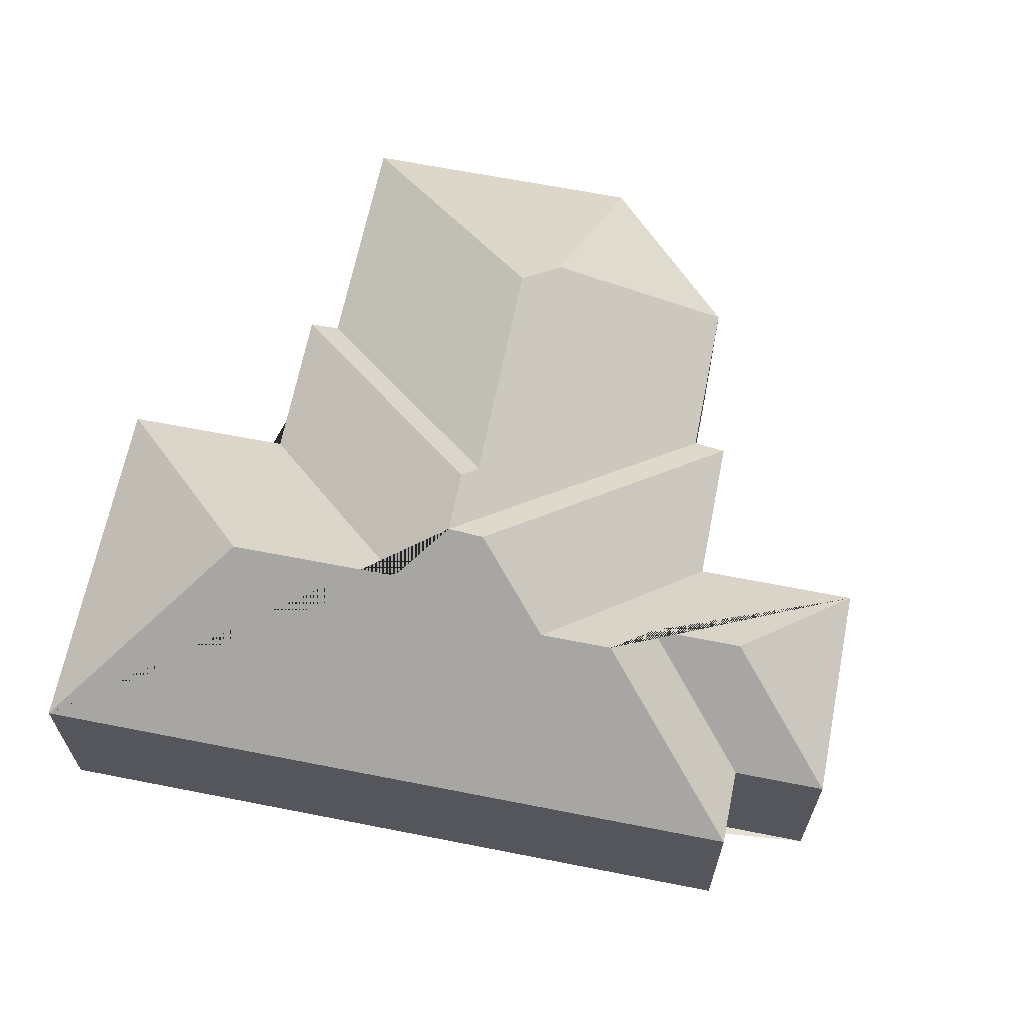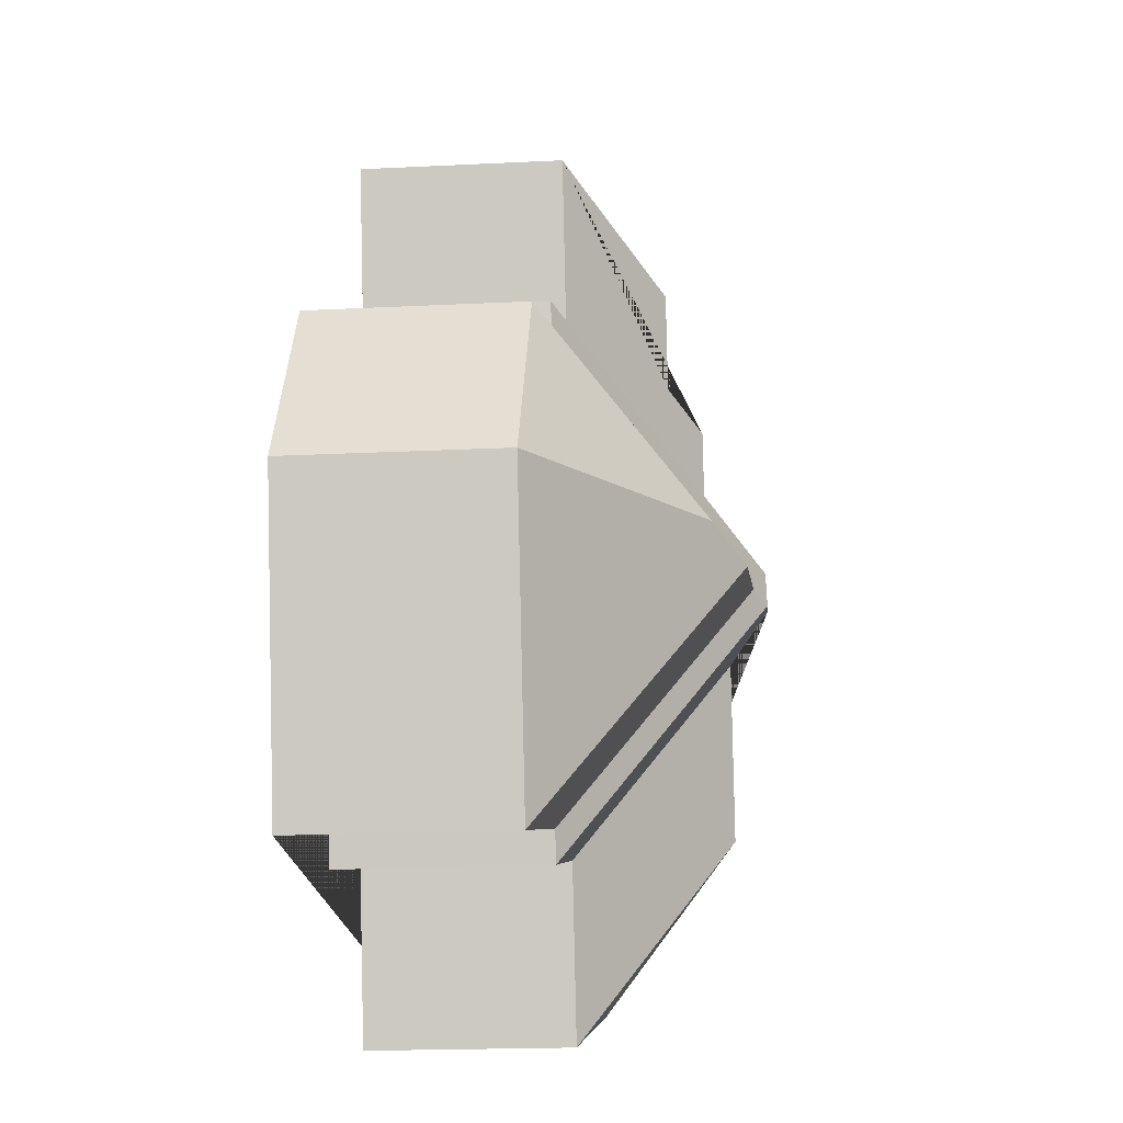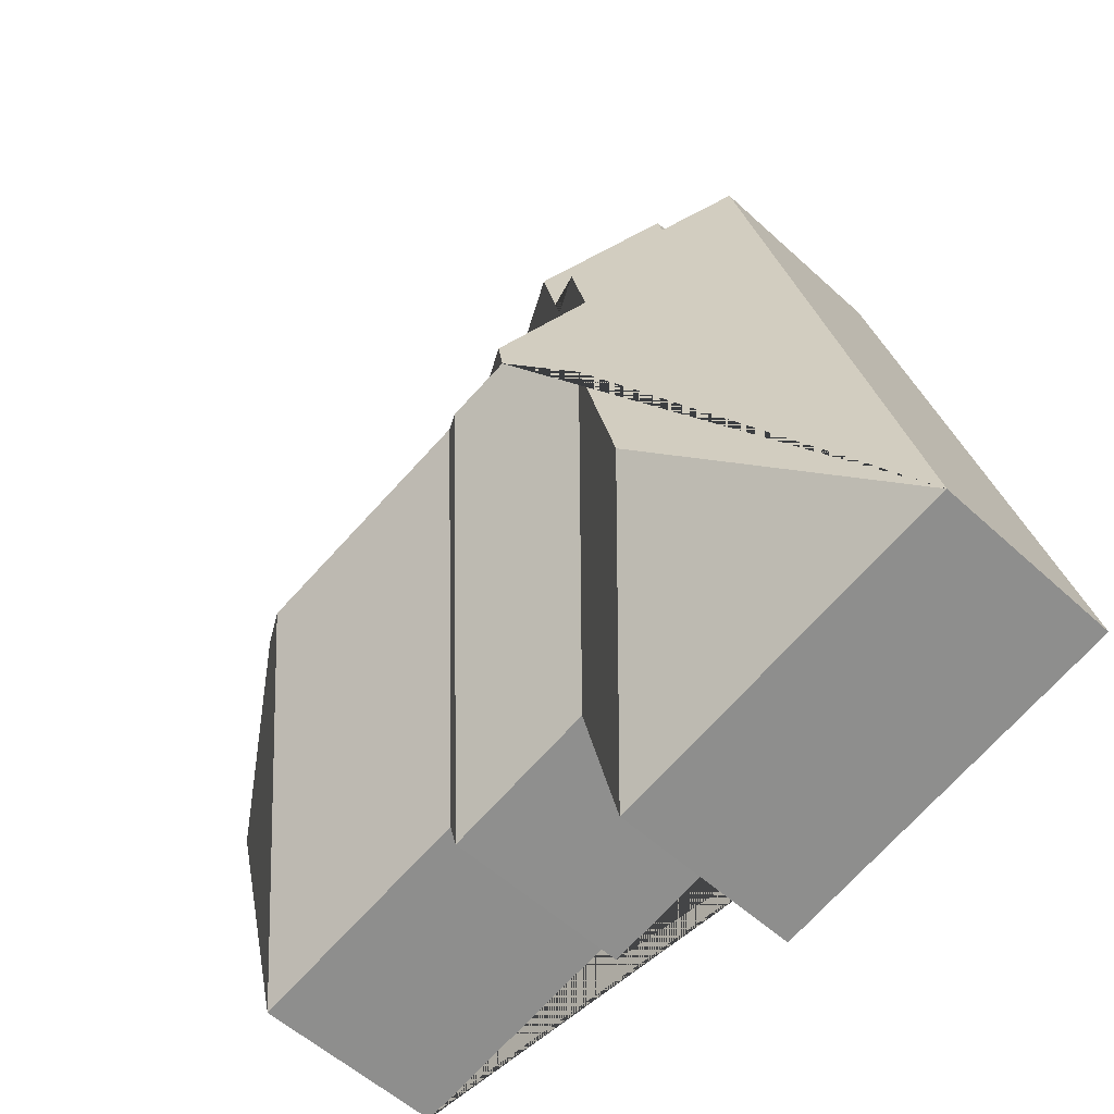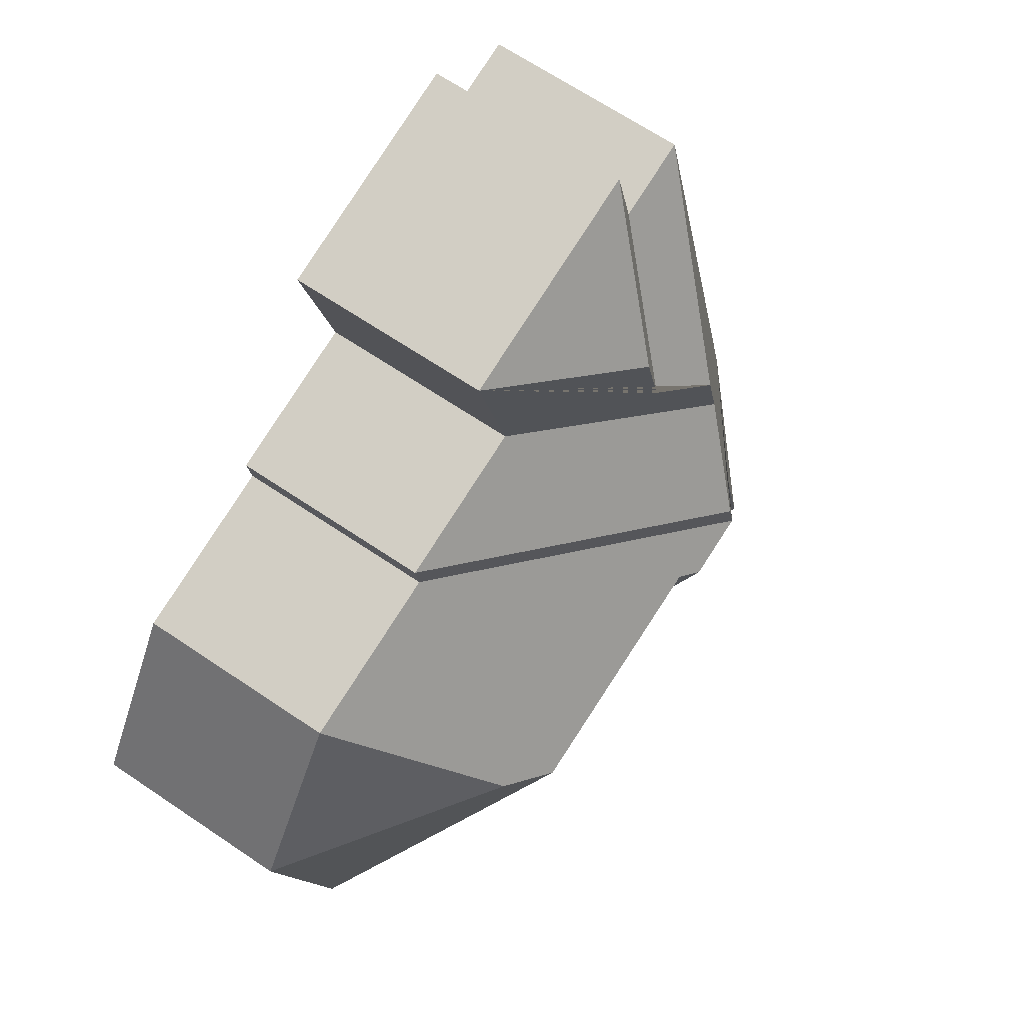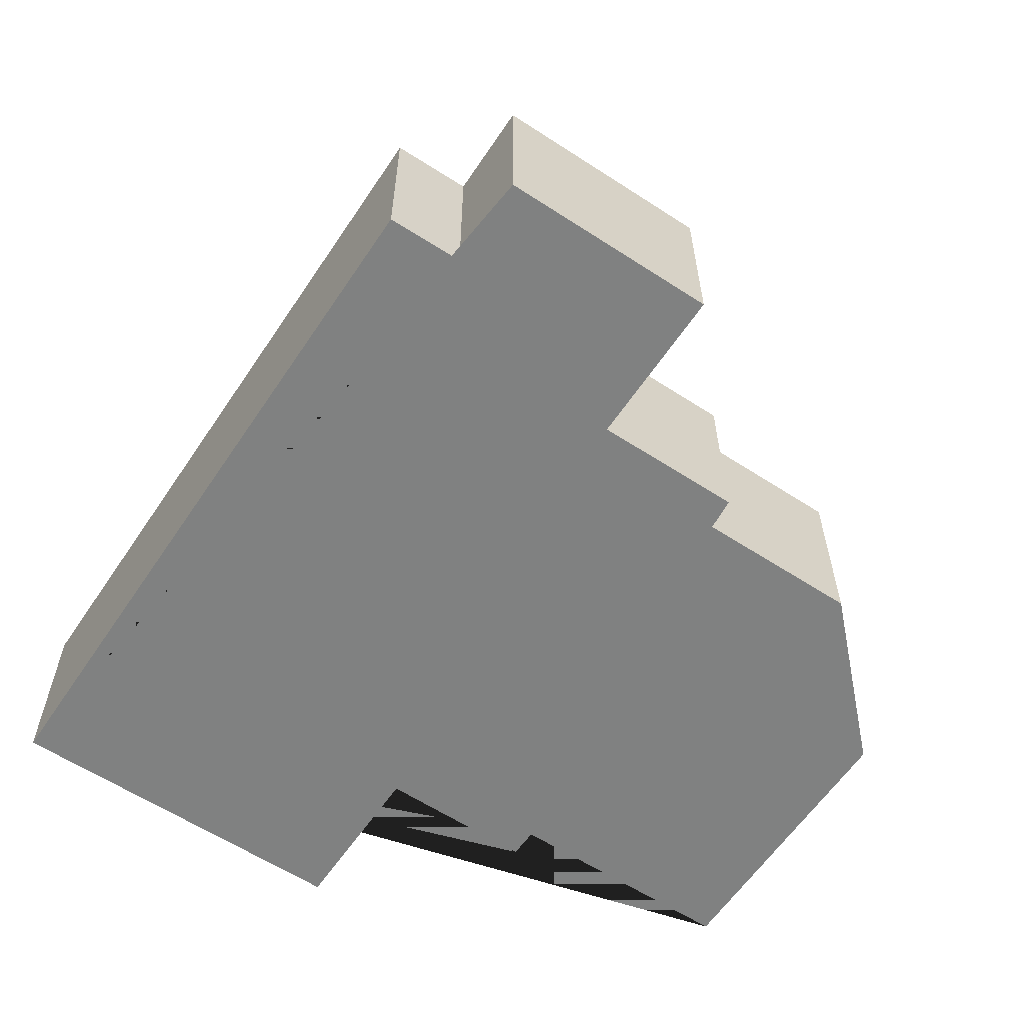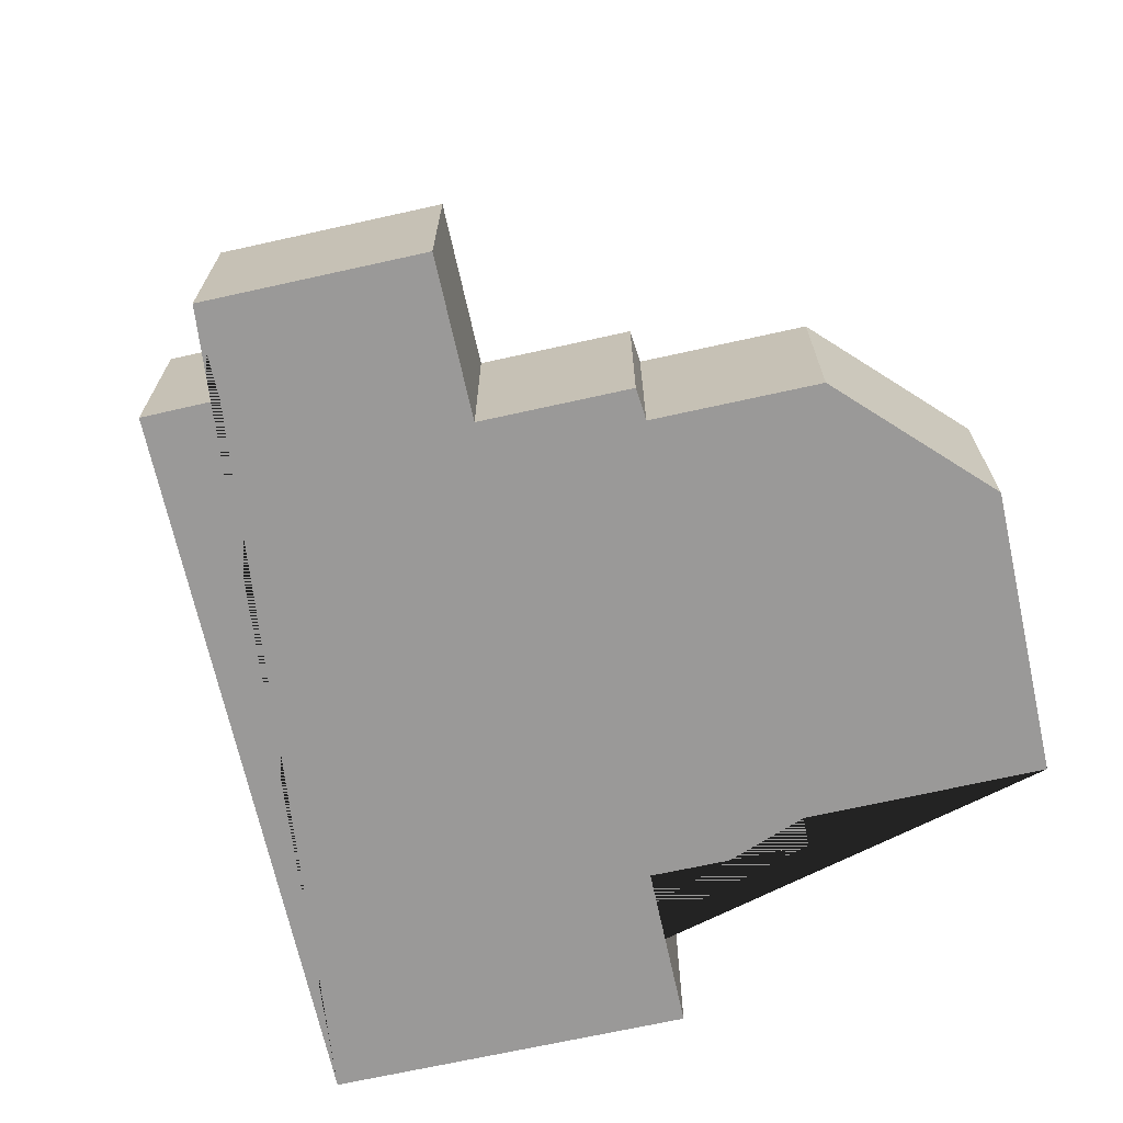
<metadata>
{"format":"obj","ext":"obj","renderer":"f3d","projection":"perspective","resolution":1024,"background":"white","views":[{"elev":65.2,"azim":-65.0,"up":"+Y"},{"elev":-19.1,"azim":95.4,"up":"+Z"},{"elev":-54.6,"azim":-134.3,"up":"+Z"},{"elev":66.4,"azim":124.2,"up":"+Z"},{"elev":-60.3,"azim":-19.9,"up":"+Y"},{"elev":-69.1,"azim":26.3,"up":"+Y"}]}
</metadata>
<code>
o BK39_500_016030_0014
v 16.67 75 -320.5
v 84.29 75 -44.89
v 113.4 75 -51.8
v 122 75 -16.87
v 124.6 121.5 -115
v 117.9 121.5 -142.3
v 97.26 130 -269.2
v 113.1 130.1 -205
v 143.5 109.5 -103.8
v 151.9 109.5 -69.23
v 137.7 144.5 -177.1
v 134.9 145 -190.9
v 158.5 145 -196.7
v 166 140.5 -192.5
v 205.8 75 -37.44
v 190.6 75 -99.26
v 152.8 75 -353.9
v 168.3 75 -291.2
v 247.6 75 -113.2
v 245.8 75 -125.8
v 227.9 75 -306
v 231 75 -294.7
v 254.4 140.3 -214
v 272.1 129.5 -204.2
v 308.8 75 -141.3
v 348.5 75 -206.9
v 321.6 75 -316.5
v 16.67 0 -320.5
v 84.29 0 -44.89
v 113.4 0 -51.8
v 122 0 -16.87
v 205.8 0 -37.44
v 190.6 0 -99.26
v 247.6 0 -113.2
v 245.8 0 -125.8
v 308.8 0 -141.3
v 348.5 0 -206.9
v 321.6 0 -316.5
v 231 0 -294.7
v 227.9 0 -306
v 168.3 0 -291.2
v 152.8 0 -353.9
f 9 3 4 10
f 2 3 9 5
f 1 2 5 6 11 12 8 7
f 17 7 1
f 18 8 7 17
f 21 13 12 8 18
f 14 22 21 13
f 23 27 22 14
f 26 24 23 27
f 25 24 26
f 20 12 13 14 23 24 25
f 19 20 12 11
f 16 19 11 6
f 4 10 15
f 15 16 6 5 9 10
f 28 29 30 31 32 33 34 35 36 37 38 39 40 41 42
f 1 28 29 2
f 2 29 30 3
f 3 30 31 4
f 4 31 32 15
f 15 32 33 16
f 16 33 34 19
f 19 34 35 20
f 20 35 36 25
f 25 36 37 26
f 26 37 38 27
f 27 38 39 22
f 22 39 40 21
f 21 40 41 18
f 18 41 42 17
f 17 42 28 1

</code>
